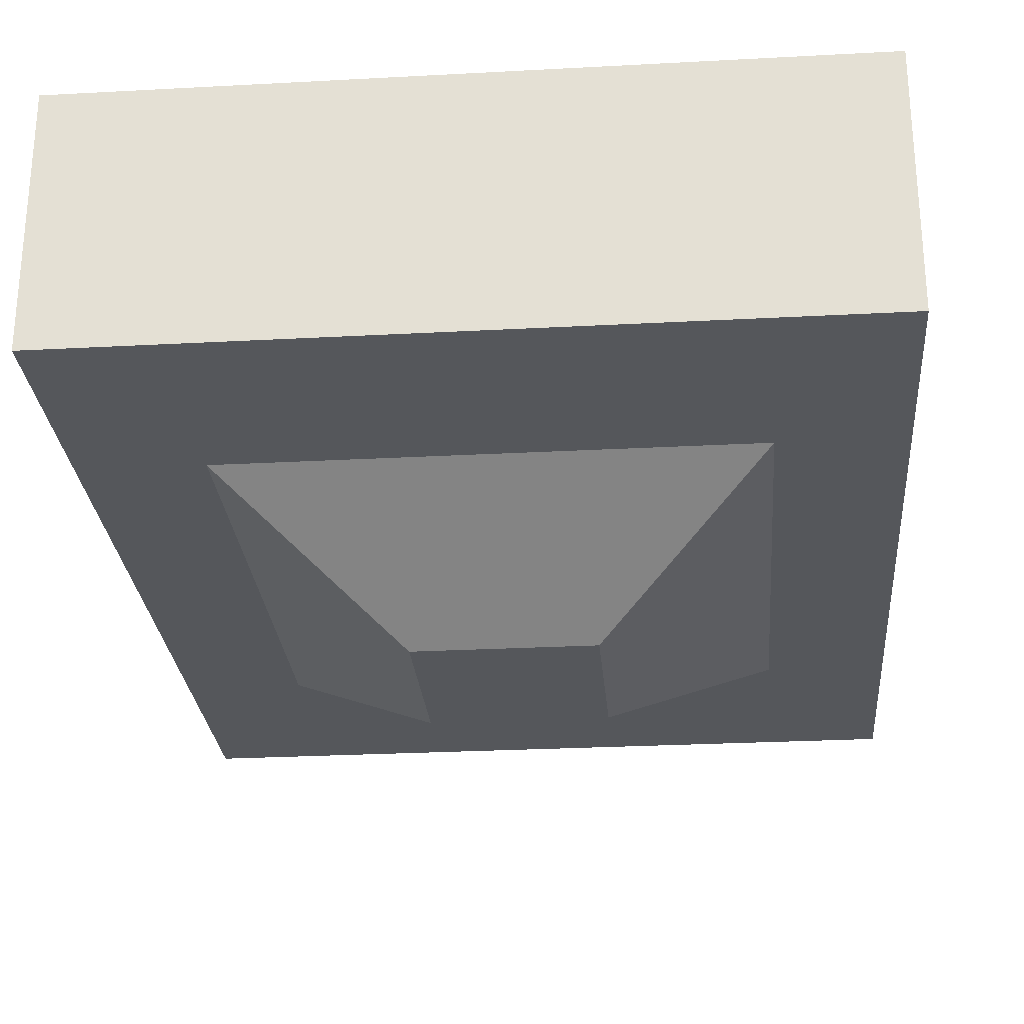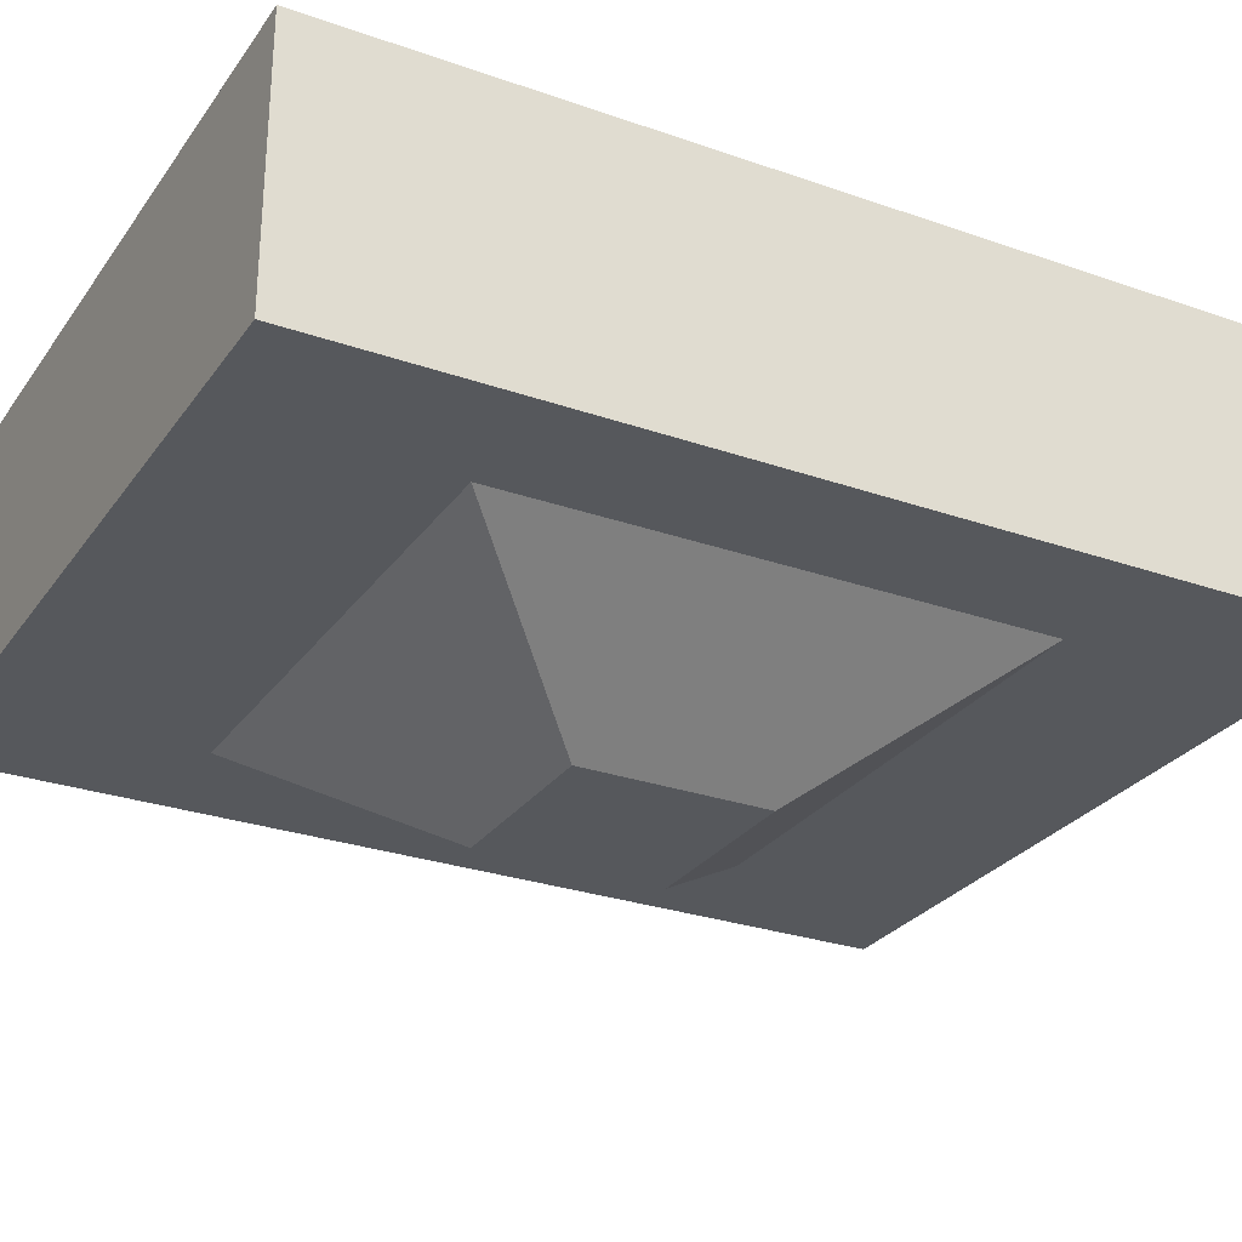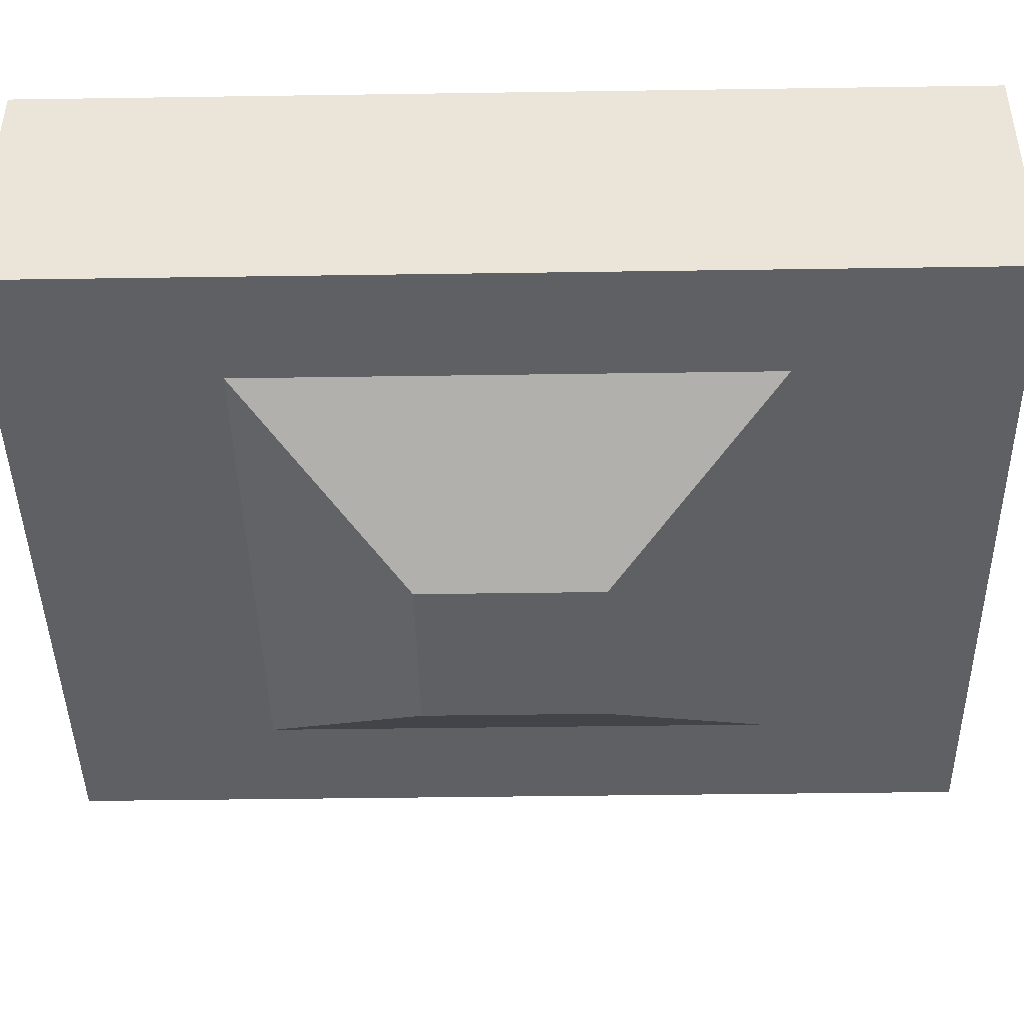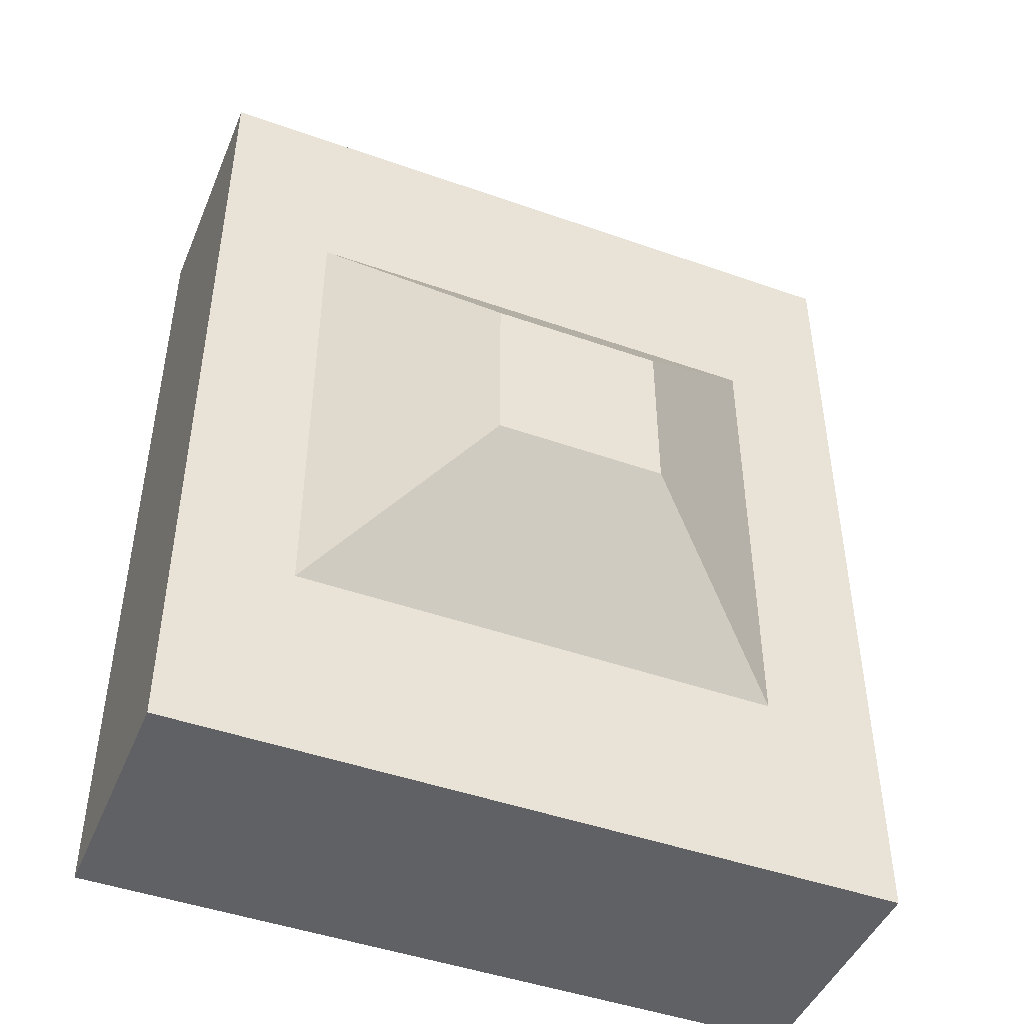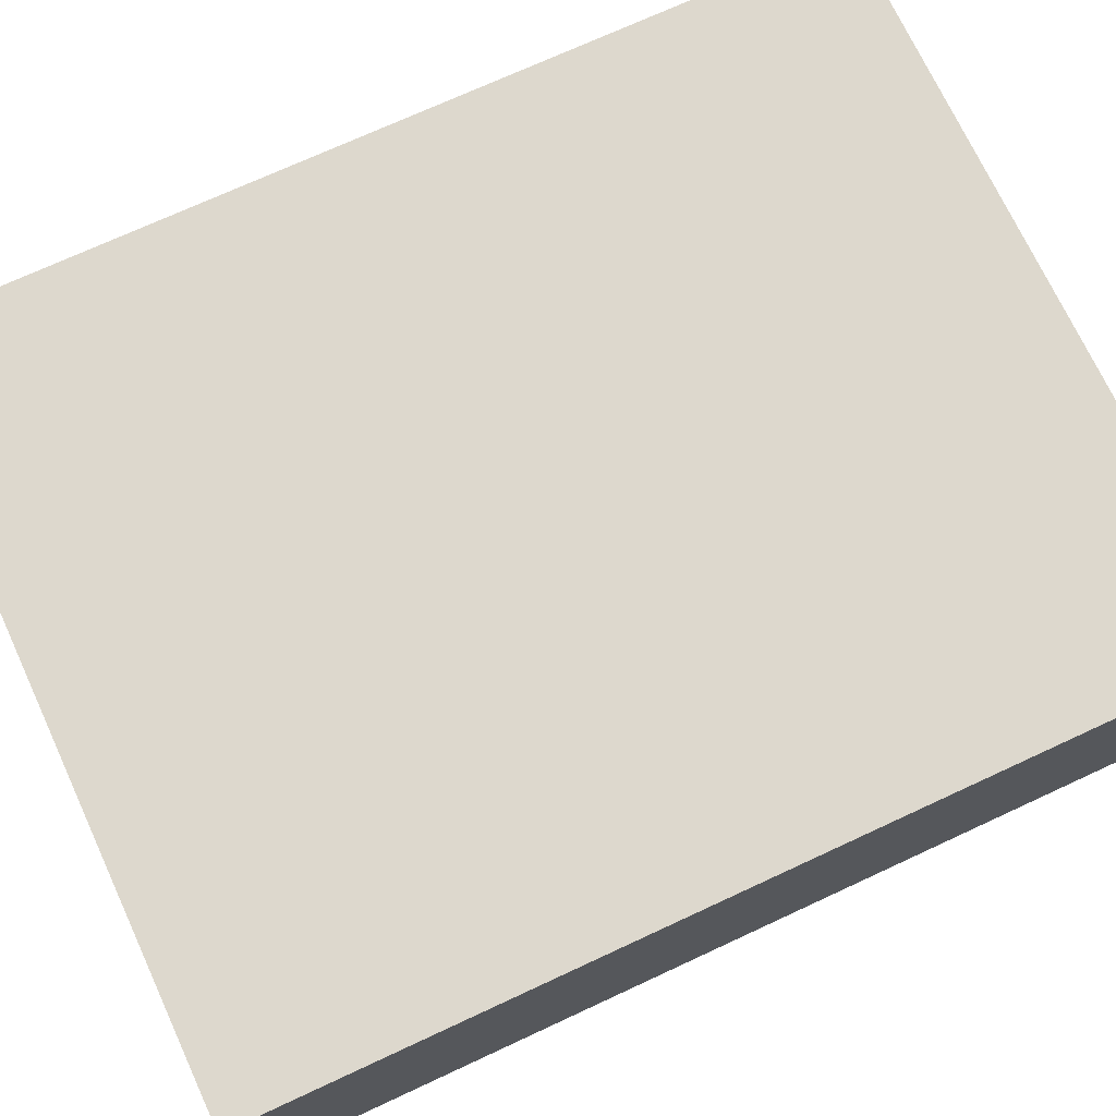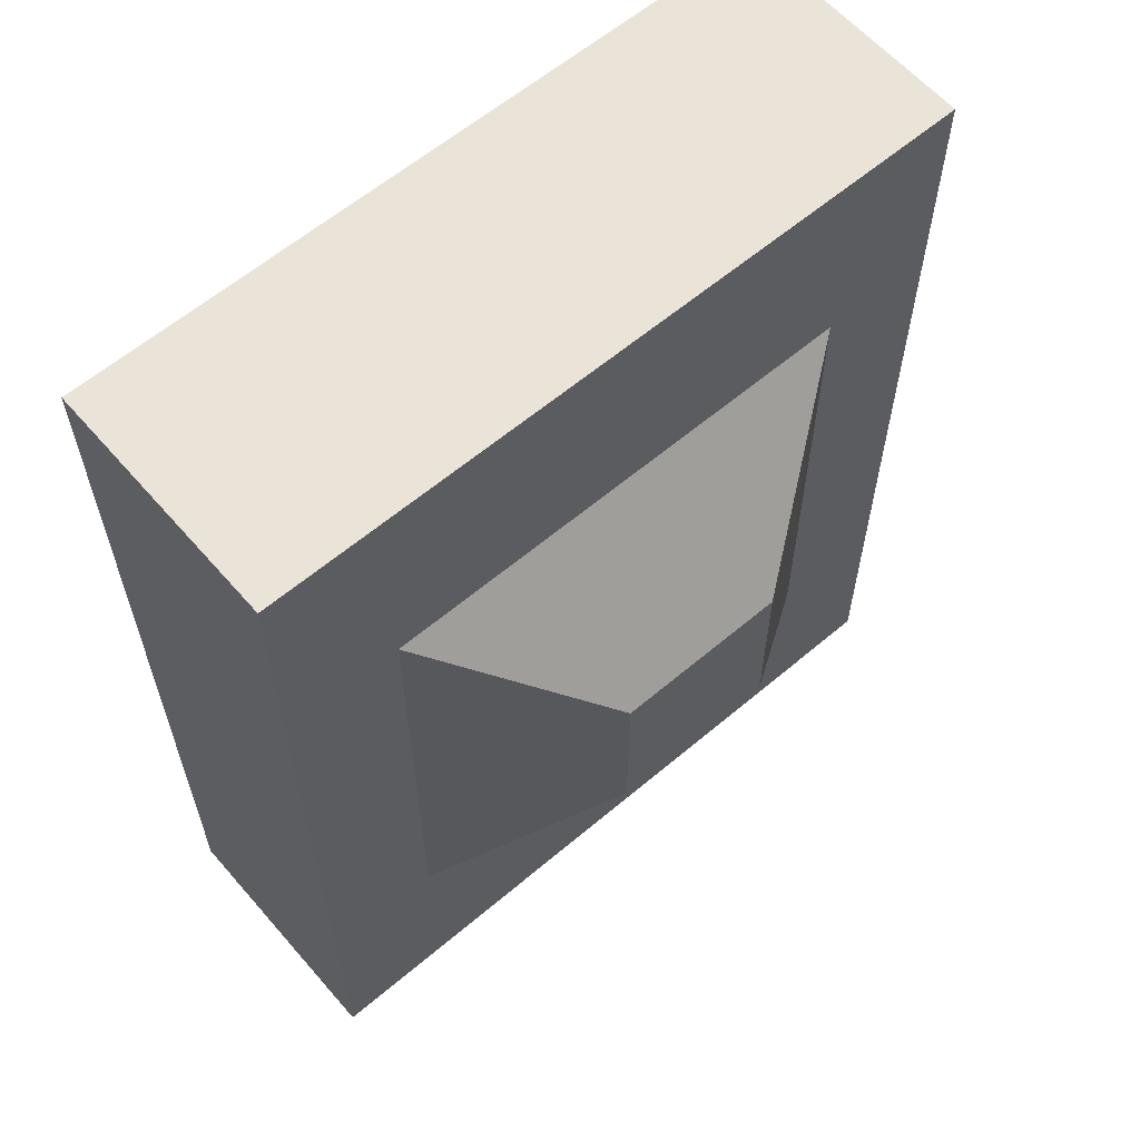
<metadata>
{"format":"obj","ext":"obj","renderer":"f3d","projection":"perspective","resolution":1024,"background":"white","views":[{"elev":-26.8,"azim":4.8,"up":"+Y"},{"elev":-27.9,"azim":-118.1,"up":"+Y"},{"elev":-43.6,"azim":-89.0,"up":"+Y"},{"elev":-46.1,"azim":-22.0,"up":"+Z"},{"elev":72.1,"azim":-114.9,"up":"+Y"},{"elev":60.9,"azim":-40.8,"up":"+Z"}]}
</metadata>
<code>
o Slider_Cube.003
v -1 21.74 1.25
v -1 21.74 -1.25
v -1 21.05 1.25
v 1 21.74 -1.25
v -1 21.05 -1.25
v 1 21.74 1.25
v 1 21.05 -1.25
v 1 21.05 1.25
v -0.7791 21.12 0.785
v -0.7791 21.12 -0.785
v -0.2369 20.74 0.2387
v 0.7791 21.12 -0.785
v -0.2369 20.74 -0.2387
v 0.7791 21.12 0.785
v 0.2369 20.74 -0.2387
v 0.2369 20.74 0.2387
f 1 2 3
f 2 4 5
f 4 6 7
f 6 1 8
f 3 5 8
f 4 1 6
f 9 10 11
f 10 12 13
f 12 14 15
f 14 9 16
f 11 13 16
f 2 5 3
f 4 7 5
f 6 8 7
f 1 3 8
f 5 7 8
f 2 1 4
f 10 13 11
f 12 15 13
f 14 16 15
f 9 11 16
f 13 15 16

</code>
